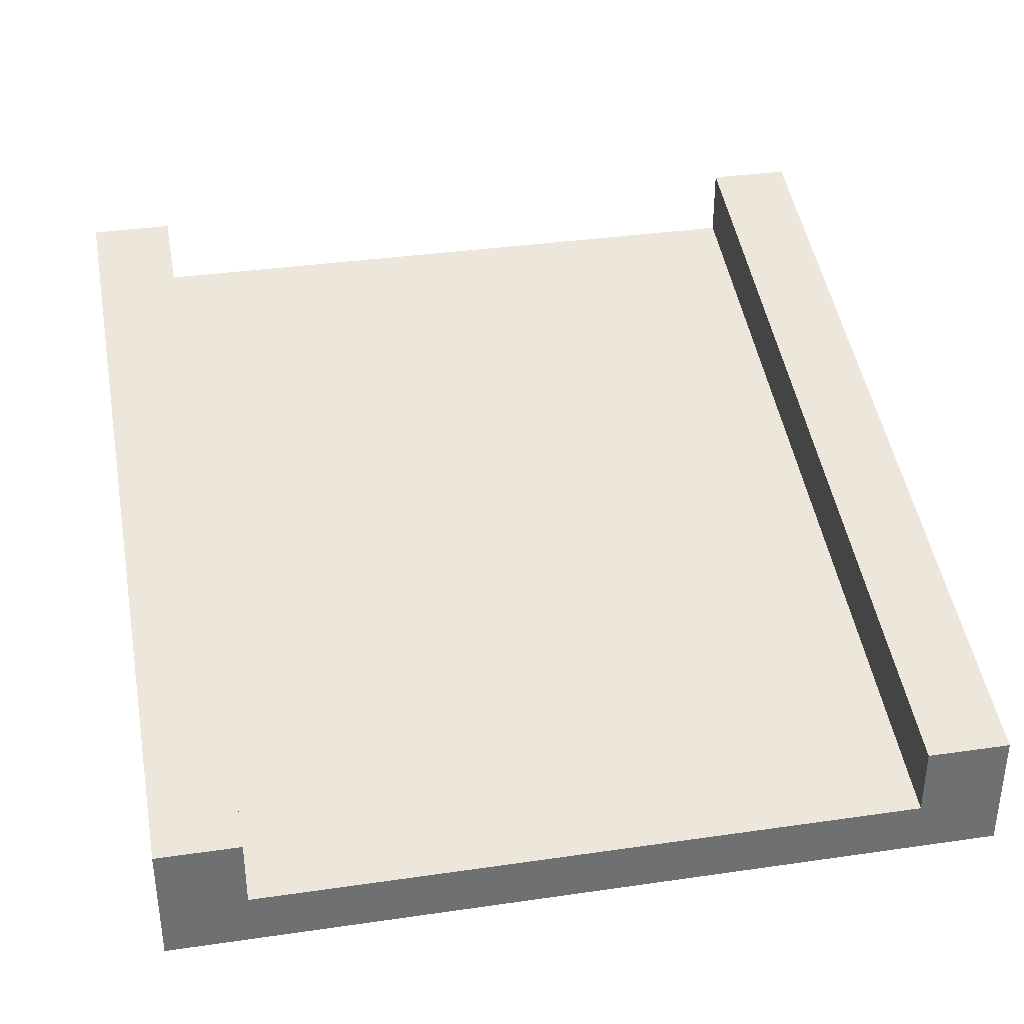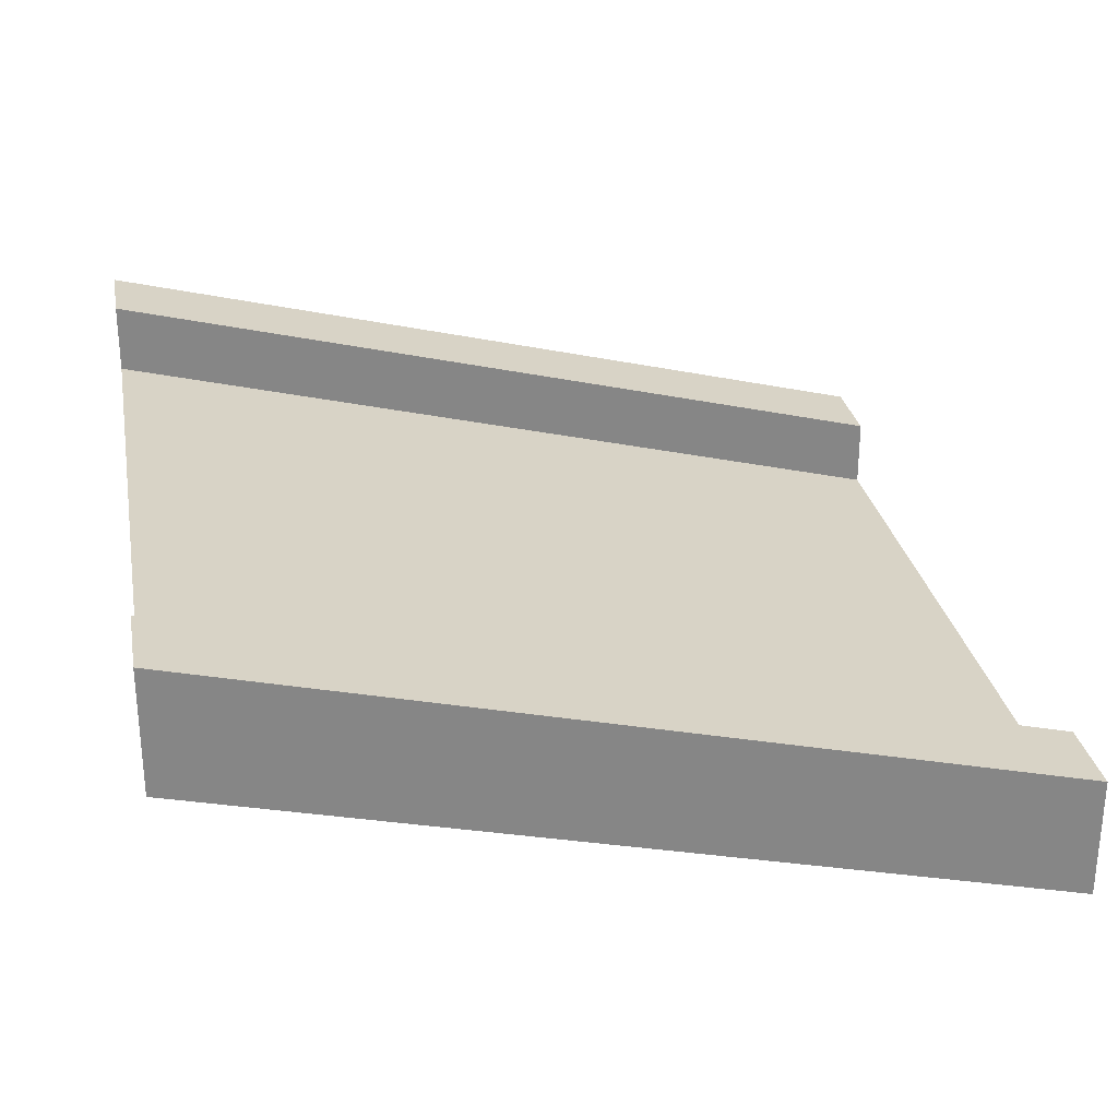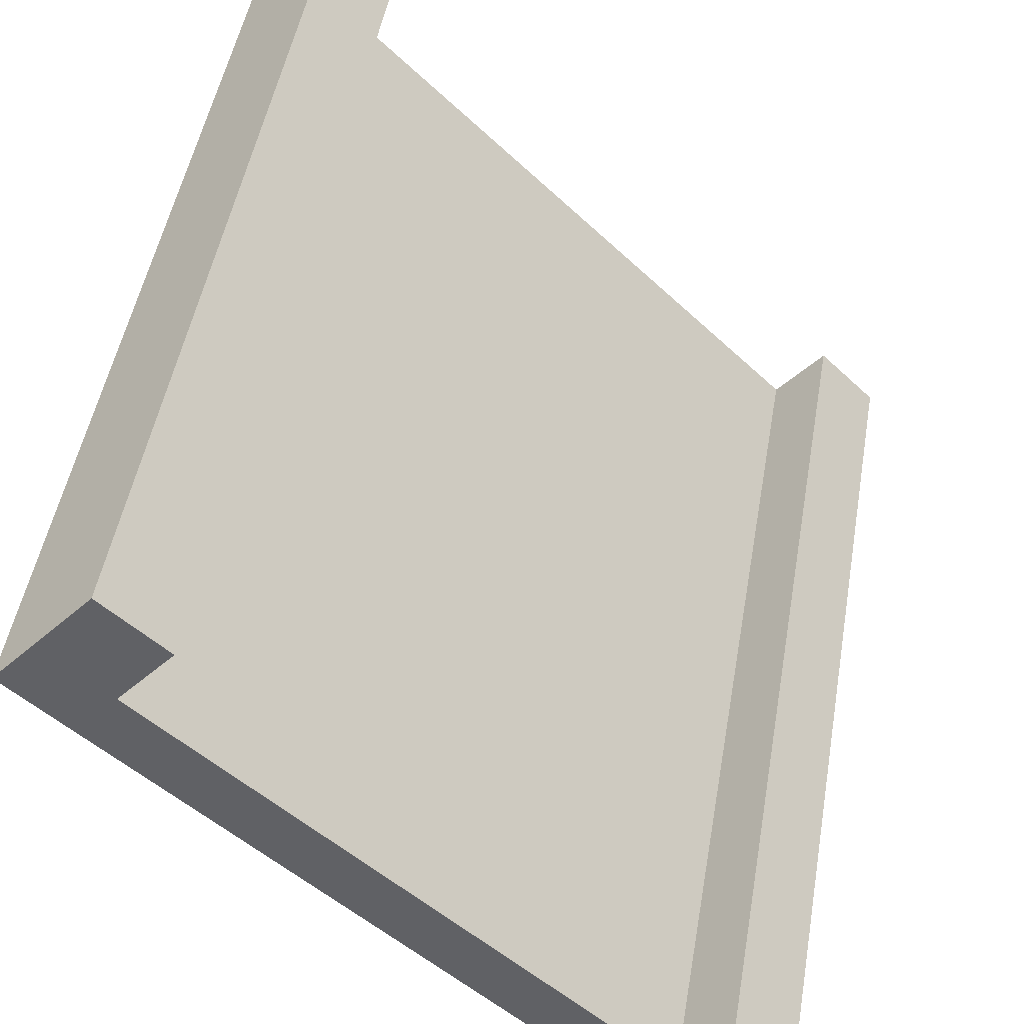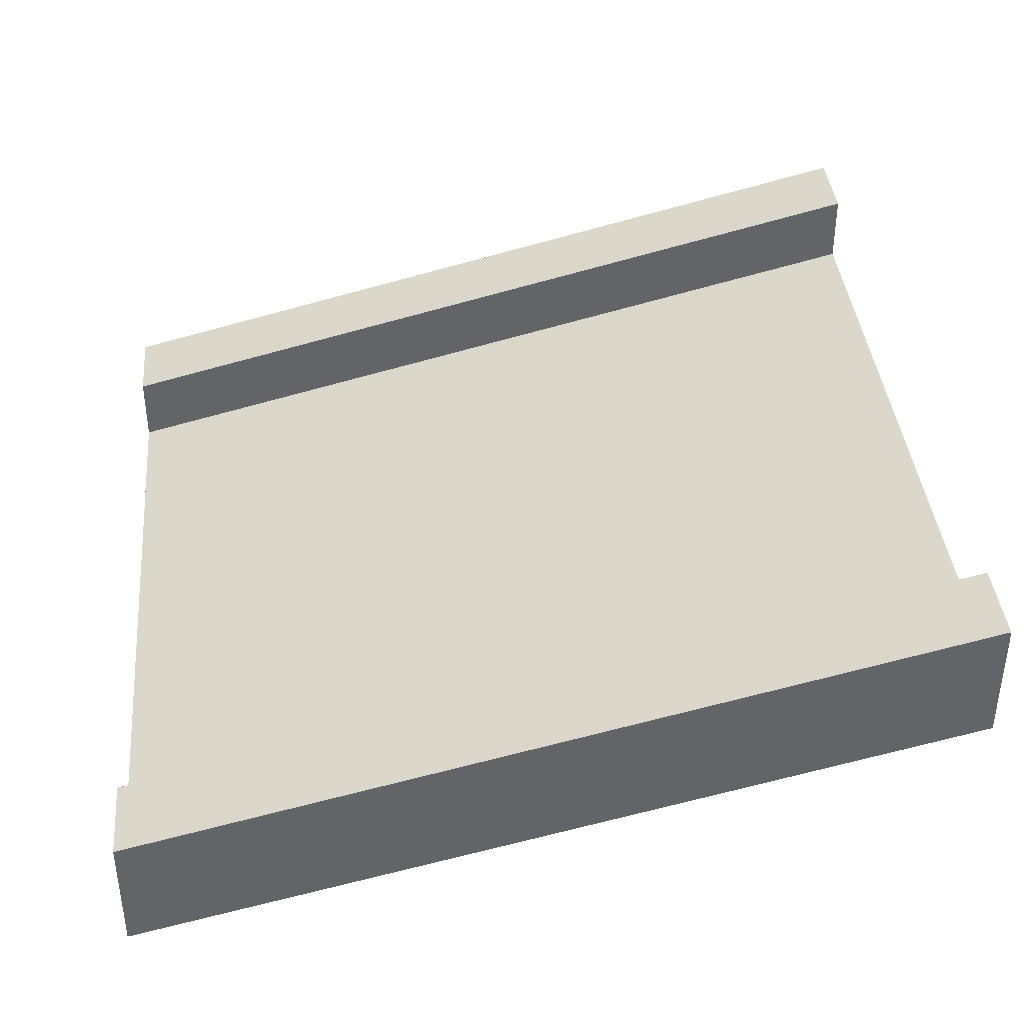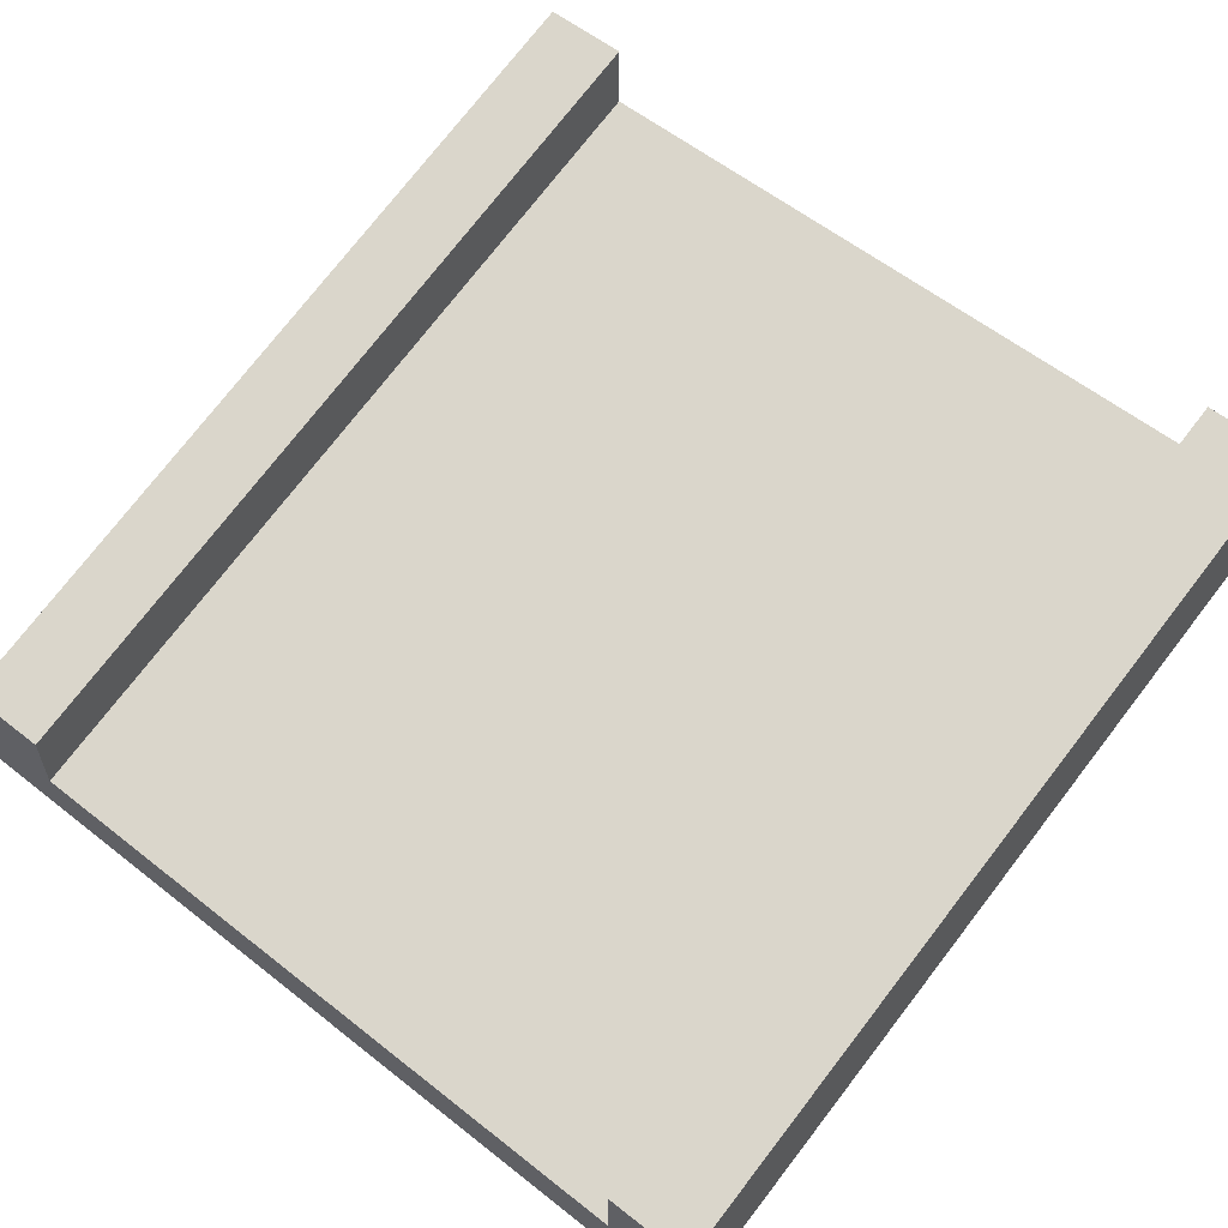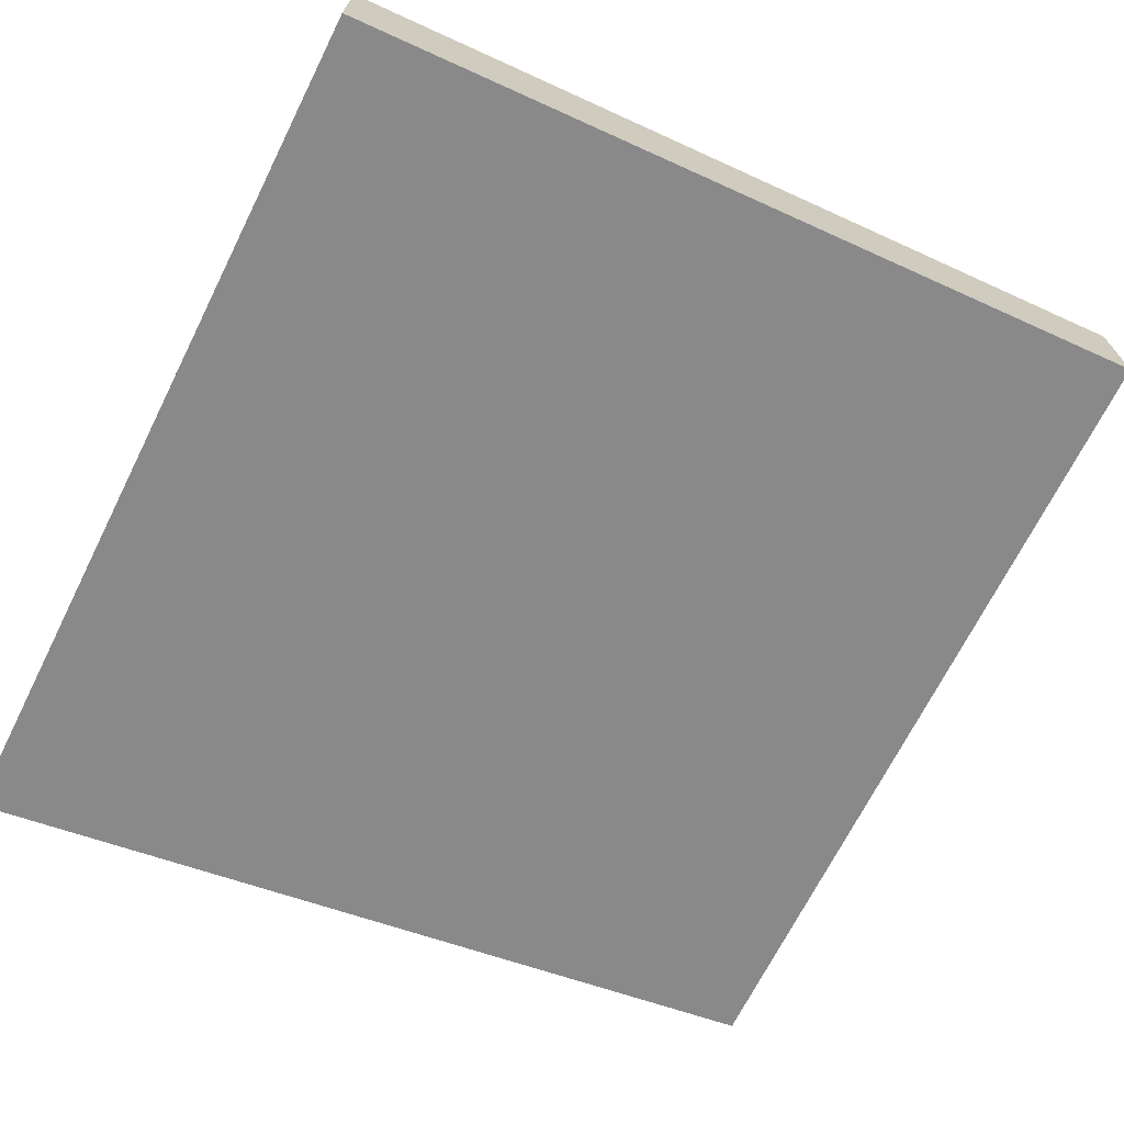
<metadata>
{"format":"obj","ext":"obj","renderer":"f3d","projection":"perspective","resolution":1024,"background":"white","views":[{"elev":35.7,"azim":169.2,"up":"+Y"},{"elev":28.4,"azim":79.6,"up":"+Y"},{"elev":-49.5,"azim":134.1,"up":"+Z"},{"elev":39.2,"azim":-95.4,"up":"+Y"},{"elev":58.6,"azim":-140.8,"up":"+Y"},{"elev":-69.3,"azim":-116.6,"up":"+Y"}]}
</metadata>
<code>
g ramp-medium
v -0.5 0 -0.5 1 1 1
v -0.5 0.1467 -0.5 1 1 1
v -0.5 0.25 0.5 1 1 1
v -0.5 0.3967 0.5 1 1 1
v -0.4 0.1467 -0.5 1 1 1
v -0.4 0.3967 0.5 1 1 1
v -0.4 0.06333 -0.5 1 1 1
v 0.5 0 -0.5 1 1 1
v 0.4 0.06333 -0.5 1 1 1
v 0.5 0.1467 -0.5 1 1 1
v 0.4 0.1467 -0.5 1 1 1
v 0.5 0.3967 0.5 1 1 1
v 0.4 0.3967 0.5 1 1 1
v -0.4 0.3133 0.5 1 1 1
v 0.5 0.25 0.5 1 1 1
v 0.4 0.3133 0.5 1 1 1
v 0.4 0.3133 0.5 1 1 1
v -0.4 0.3133 0.5 1 1 1
f 3 2 1
f 2 3 4
f 2 6 5
f 6 2 4
f 7 2 5
f 7 1 2
f 1 7 8
f 9 8 7
f 8 9 10
f 10 9 11
f 11 12 10
f 12 11 13
f 6 7 5
f 7 6 14
f 15 1 8
f 1 15 3
f 16 12 13
f 16 15 12
f 15 16 3
f 14 3 16
f 3 14 4
f 4 14 6
f 16 11 9
f 11 16 13
f 12 8 10
f 8 12 15
f 7 17 9
f 17 7 18
g ramp-medium
f 3 2 1
f 2 3 4
f 2 6 5
f 6 2 4
f 7 2 5
f 7 1 2
f 1 7 8
f 9 8 7
f 8 9 10
f 10 9 11
f 11 12 10
f 12 11 13
f 6 7 5
f 7 6 14
f 15 1 8
f 1 15 3
f 16 12 13
f 16 15 12
f 15 16 3
f 14 3 16
f 3 14 4
f 4 14 6
f 16 11 9
f 11 16 13
f 12 8 10
f 8 12 15
f 7 17 9
f 17 7 18

</code>
